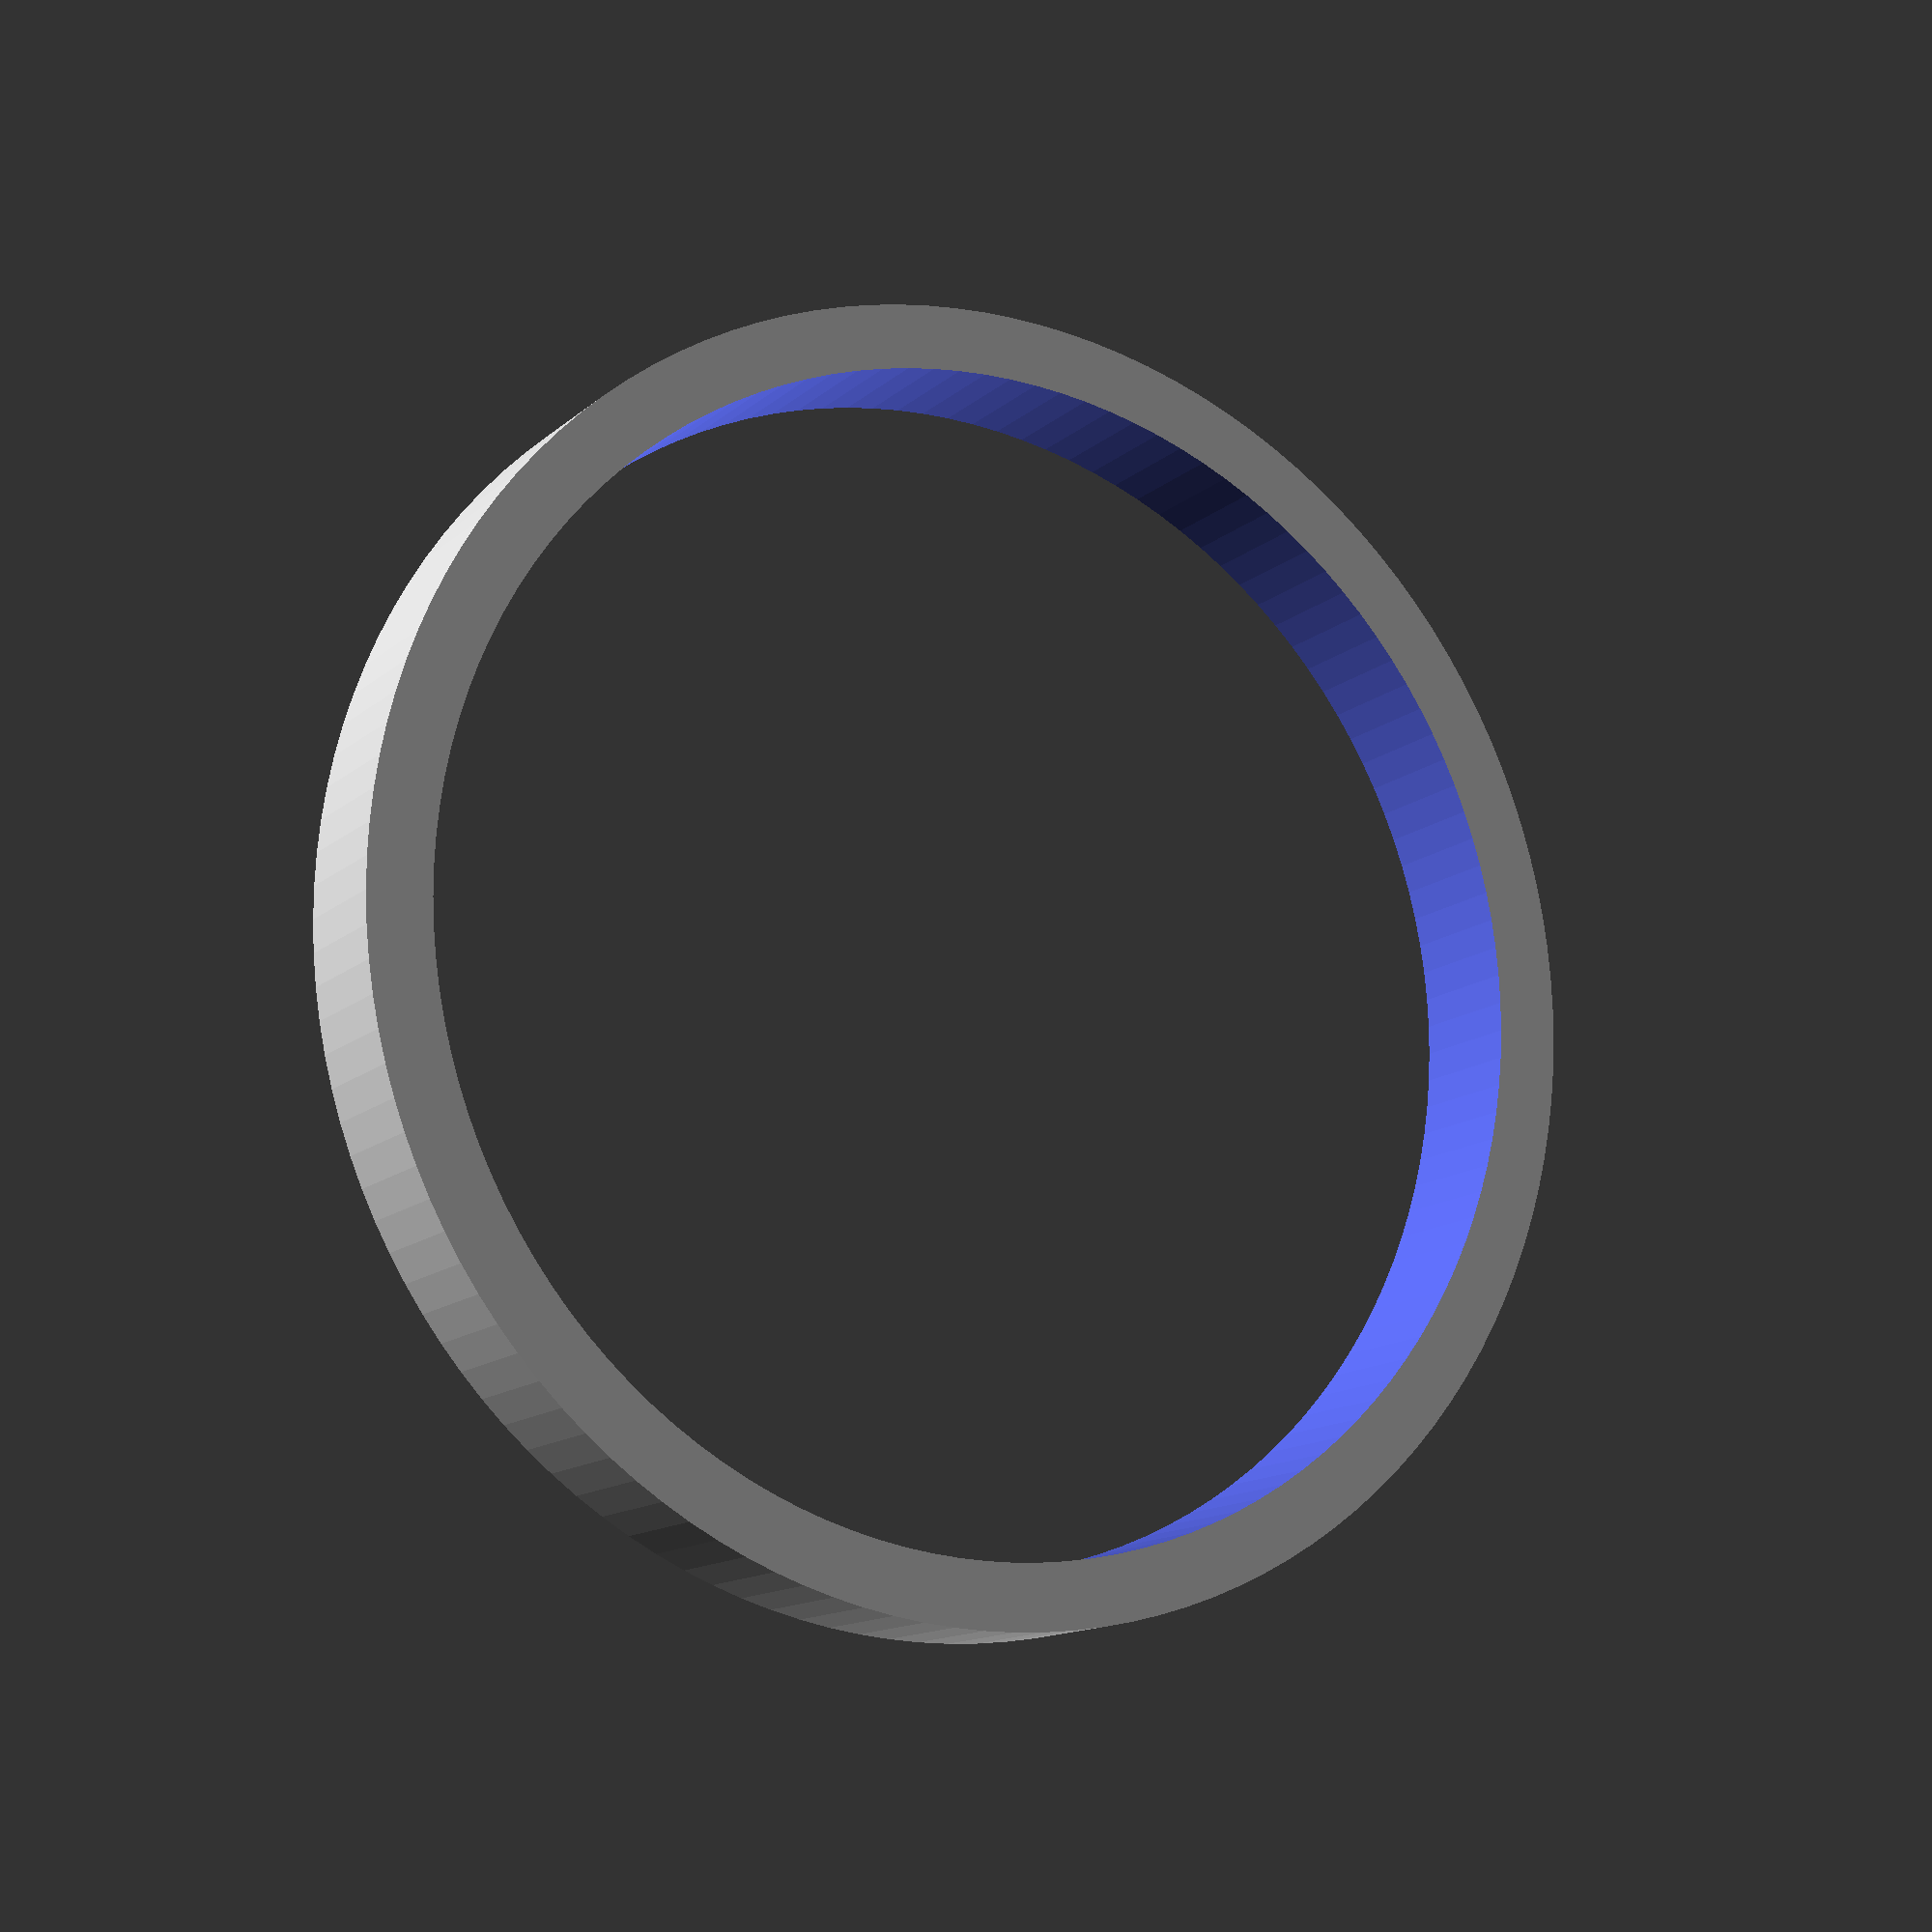
<openscad>
$fn = 128;
/* difference() {
    cylinder(d=18.85+2, h=5, center=true);
    #cylinder(d=18.85, h=12, center=true);
    cylinder(d=19, h=12, center=true);

}
 */
translate([0,0,0]) difference(){
    cylinder(r=25, h=5, center=true);
    cylinder(r=22.5, h=15, center=true);

    }
</openscad>
<views>
elev=13.2 azim=4.2 roll=151.3 proj=p view=wireframe
</views>
